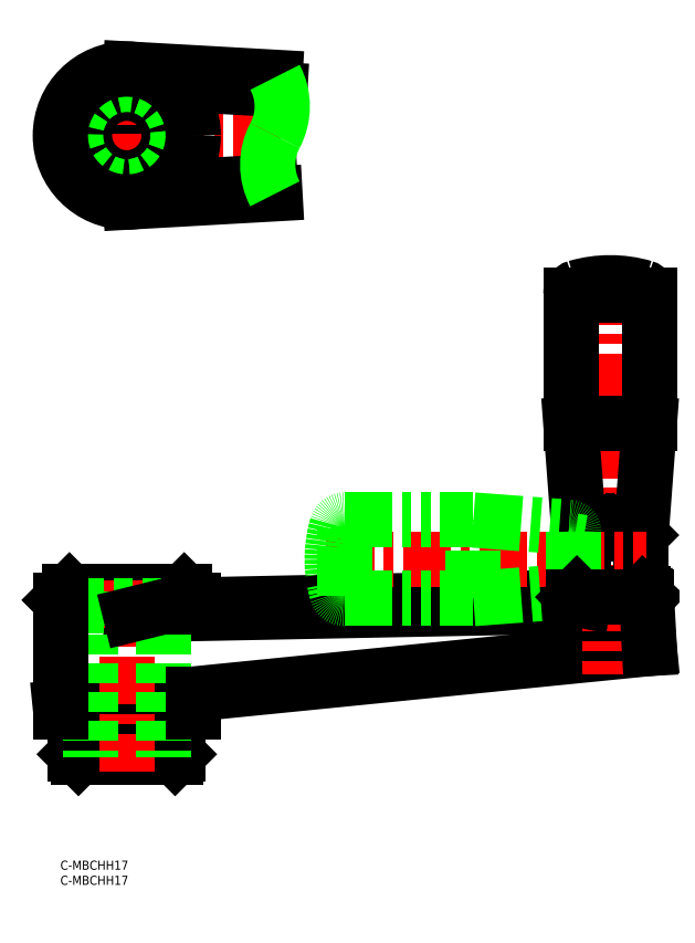
<metadata>
{"format":"dxf","ext":"dxf","renderer":"ezdxf+matplotlib","layout":"modelspace","background":"white","min_lineweight":24,"dpi":150}
</metadata>
<code>
0
SECTION
2
ENTITIES
0
TEXT
8
0
10
-2e-16
20
-3
30
0
40
3
1
C-MBCHH17
11
0
21
0
31
0
73
     3
0
TEXT
8
0
10
-2e-16
20
-8
30
0
40
3
1
C-MBCHH17
11
0
21
-5
31
0
73
     3
0
LINE
8
CENTER
10
73.06
20
239.9
30
0
11
-4.514
21
239.9
31
0
0
LINE
8
0
10
35.64
20
257.2
30
0
11
72.7
21
255.1
31
0
0
LINE
8
0
10
23.24
20
261.9
30
0
11
71.06
21
259.2
31
0
0
LINE
8
0
10
23.24
20
218
30
0
11
71.06
21
220.6
31
0
0
LINE
8
0
10
35.64
20
222.7
30
0
11
69.46
21
224.6
31
0
0
LINE
8
0
10
9.979
20
239.9
30
0
11
22
21
251.9
31
0
0
LINE
8
0
10
22
20
251.9
30
0
11
34.02
21
239.9
31
0
0
LINE
8
0
10
22
20
227.9
30
0
11
34.02
21
239.9
31
0
0
LINE
8
0
10
9.979
20
239.9
30
0
11
22
21
227.9
31
0
0
LINE
8
CENTER
10
22
20
265.8
30
0
11
22
21
212.2
31
0
0
LINE
8
0
10
0
20
50.71
30
0
11
195
21
70.21
31
0
0
LINE
8
0
10
182
20
84.45
30
0
11
23.24
21
81.35
31
0
0
LINE
8
0
10
170
20
87.21
30
0
11
35.64
21
84.41
31
0
0
LINE
8
0
10
39
20
49.21
30
0
11
39
21
35.21
31
0
0
LINE
8
0
10
44
20
49.21
30
0
11
0
21
49.21
31
0
0
LINE
8
0
10
39
20
35.21
30
0
11
38
21
34.21
31
0
0
LINE
8
0
10
41
20
89.21
30
0
11
44
21
86.21
31
0
0
LINE
8
0
10
5
20
35.21
30
0
11
5
21
49.21
31
0
0
LINE
8
0
10
5
20
35.21
30
0
11
6
21
34.21
31
0
0
LINE
8
0
10
3
20
89.21
30
0
11
0
21
86.21
31
0
0
LINE
8
0
10
6
20
34.21
30
0
11
38
21
34.21
31
0
0
LINE
8
0
10
5
20
35.21
30
0
11
39
21
35.21
31
0
0
LINE
8
0
10
44
20
86.21
30
0
11
0
21
86.21
31
0
0
LINE
8
0
10
3
20
89.21
30
0
11
41
21
89.21
31
0
0
LINE
8
CENTER
10
22
20
92.86
30
0
11
22
21
29.45
31
0
0
LINE
8
CENTER
10
182
20
193.2
30
0
11
182
21
61.62
31
0
0
LINE
8
0
10
195
20
144.5
30
0
11
192.6
21
112.6
31
0
0
LINE
8
0
10
169
20
144.5
30
0
11
171.4
21
112.6
31
0
0
LINE
8
0
10
187.6
20
108.2
30
0
11
188.1
21
111.2
31
0
0
LINE
8
0
10
191.5
20
108.2
30
0
11
192
21
107.7
31
0
0
LINE
8
0
10
176.4
20
108.2
30
0
11
175.9
21
111.2
31
0
0
ARC
8
0
10
174.5
20
106.7
30
0
40
1.5
50
90
51
180
0
LINE
8
0
10
174.5
20
108.2
30
0
11
191.5
21
108.2
31
0
0
CIRCLE
8
0
10
182
20
99.71
30
0
40
2
0
LINE
8
0
10
191.1
20
111.2
30
0
11
172.9
21
111.2
31
0
0
ARC
8
0
10
172.9
20
112.7
30
0
40
1.5
50
184.5
51
270
0
ARC
8
0
10
191.1
20
112.7
30
0
40
1.5
50
270
51
355.5
0
LINE
8
0
10
194.1
20
87.22
30
0
11
195
21
70.21
31
0
0
LINE
8
0
10
170
20
87.21
30
0
11
170
21
87.21
31
0
0
LINE
8
0
10
171
20
88.21
30
0
11
193
21
88.21
31
0
0
ARC
8
0
10
188.8
20
141.5
30
0
40
57.41
50
250.9
51
263.2
0
LINE
8
0
10
192
20
107.7
30
0
11
192
21
88.21
31
0
0
LINE
8
0
10
173
20
88.21
30
0
11
173
21
106.7
31
0
0
ARC
8
0
10
182
20
151.2
30
0
40
40
50
73.74
51
106.3
0
LINE
8
0
10
170
20
187.2
30
0
11
194
21
187.2
31
0
0
LINE
8
0
10
34.02
20
84.21
30
0
11
34.02
21
34.21
31
0
0
LINE
8
0
10
36
20
89.21
30
0
11
36
21
84.21
31
0
0
LINE
8
0
10
9.979
20
84.21
30
0
11
9.979
21
34.21
31
0
0
LINE
8
0
10
8
20
89.21
30
0
11
8
21
84.21
31
0
0
LINE
8
0
10
8
20
84.21
30
0
11
36
21
84.21
31
0
0
ARC
8
0
10
89.12
20
230.3
30
0
40
20.48
50
151.9
51
208.1
0
ARC
8
0
10
52.99
20
249.6
30
0
40
20.48
50
331.9
51
28.07
0
LINE
8
0
10
0
20
86.21
30
0
11
0
21
49.21
31
0
0
LINE
8
0
10
44
20
86.21
30
0
11
44
21
84.58
31
0
0
LINE
8
0
10
169
20
187.2
30
0
11
169
21
144.5
31
0
0
LINE
8
0
10
195
20
187.2
30
0
11
195
21
144.5
31
0
0
ARC
8
0
10
171.5
20
187.2
30
0
40
2.5
50
106.3
51
180
0
ARC
8
0
10
192.5
20
187.2
30
0
40
2.5
50
0
51
73.74
0
LINE
8
0
10
169
20
144.5
30
0
11
195
21
144.5
31
0
0
LINE
8
CENTER
10
88
20
99.71
30
0
11
194
21
99.71
31
0
0
LINE
8
0
10
94
20
112.7
30
0
11
136.7
21
112.7
31
0
0
LINE
8
0
10
94
20
86.71
30
0
11
136.7
21
86.71
31
0
0
LINE
8
0
10
136.7
20
112.7
30
0
11
168.6
21
110.3
31
0
0
LINE
8
0
10
136.7
20
86.71
30
0
11
168.6
21
89.11
31
0
0
LINE
8
0
10
173
20
105.3
30
0
11
170
21
105.8
31
0
0
LINE
8
0
10
173
20
94.14
30
0
11
170
21
93.64
31
0
0
LINE
8
0
10
170
20
108.8
30
0
11
170
21
90.6
31
0
0
ARC
8
0
10
168.5
20
90.6
30
0
40
1.5
50
274.5
51
0
0
ARC
8
0
10
168.5
20
108.8
30
0
40
1.5
50
0
51
85.53
0
ARC
8
0
10
130
20
99.71
30
0
40
40
50
163.7
51
196.3
0
ARC
8
0
10
94
20
110.2
30
0
40
2.5
50
90
51
163.7
0
ARC
8
0
10
94
20
89.21
30
0
40
2.5
50
196.3
51
270
0
LINE
8
0
10
94
20
87.71
30
0
11
94
21
111.7
31
0
0
LINE
8
0
10
136.7
20
86.71
30
0
11
136.7
21
112.7
31
0
0
LINE
8
0
10
44
20
55.11
30
0
11
44
21
49.21
31
0
0
CIRCLE
8
0
10
22
20
239.9
30
0
40
14
0
CIRCLE
8
0
10
22
20
239.9
30
0
40
19
0
CIRCLE
8
0
10
22
20
239.9
30
0
40
17
0
CIRCLE
8
0
10
22
20
239.9
30
0
40
22
0
LINE
8
0
10
35.64
20
84.41
30
0
11
23.24
21
81.35
31
0
0
LINE
8
0
10
194.1
20
87.22
30
0
11
193
21
88.21
31
0
0
LINE
8
0
10
194.1
20
87.22
30
0
11
170
21
87.22
31
0
0
LINE
8
0
10
171
20
88.21
30
0
11
170
21
87.21
31
0
0
ENDSEC
0
EOF

</code>
